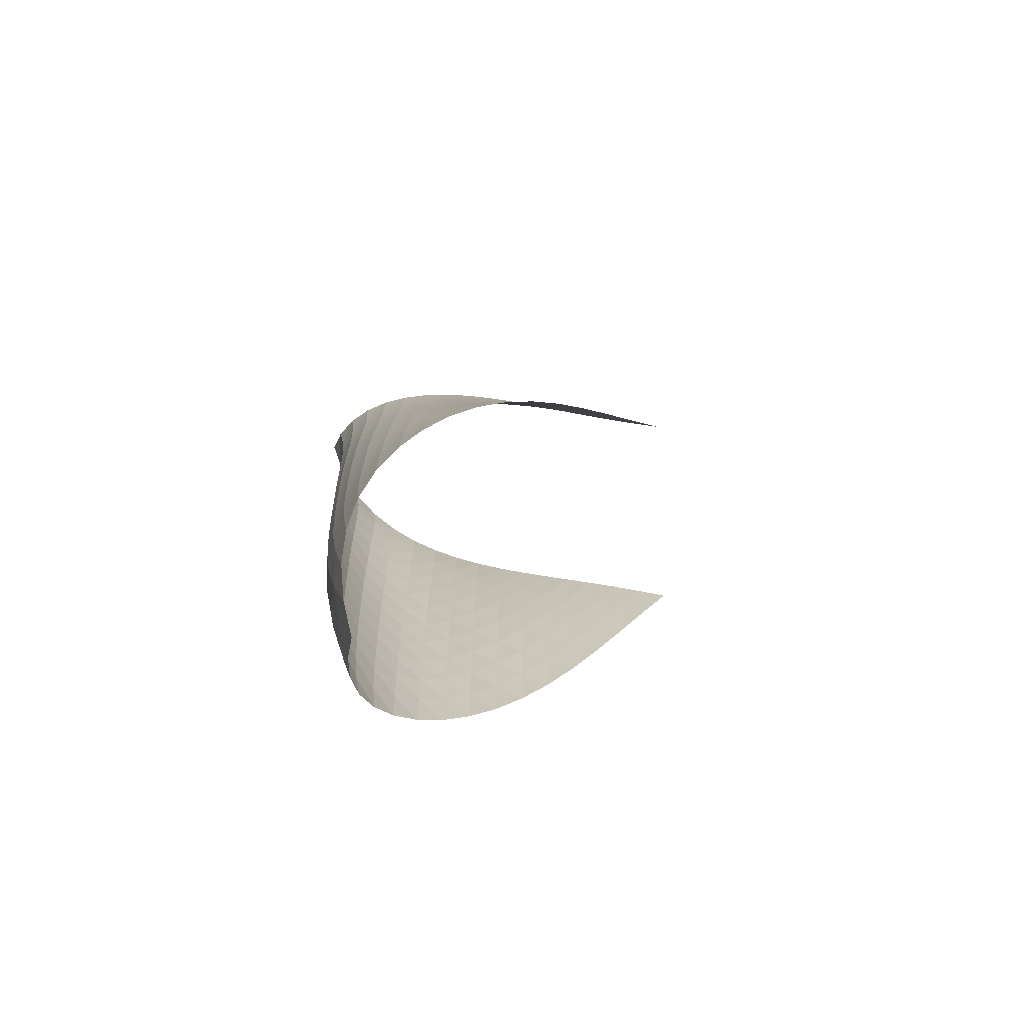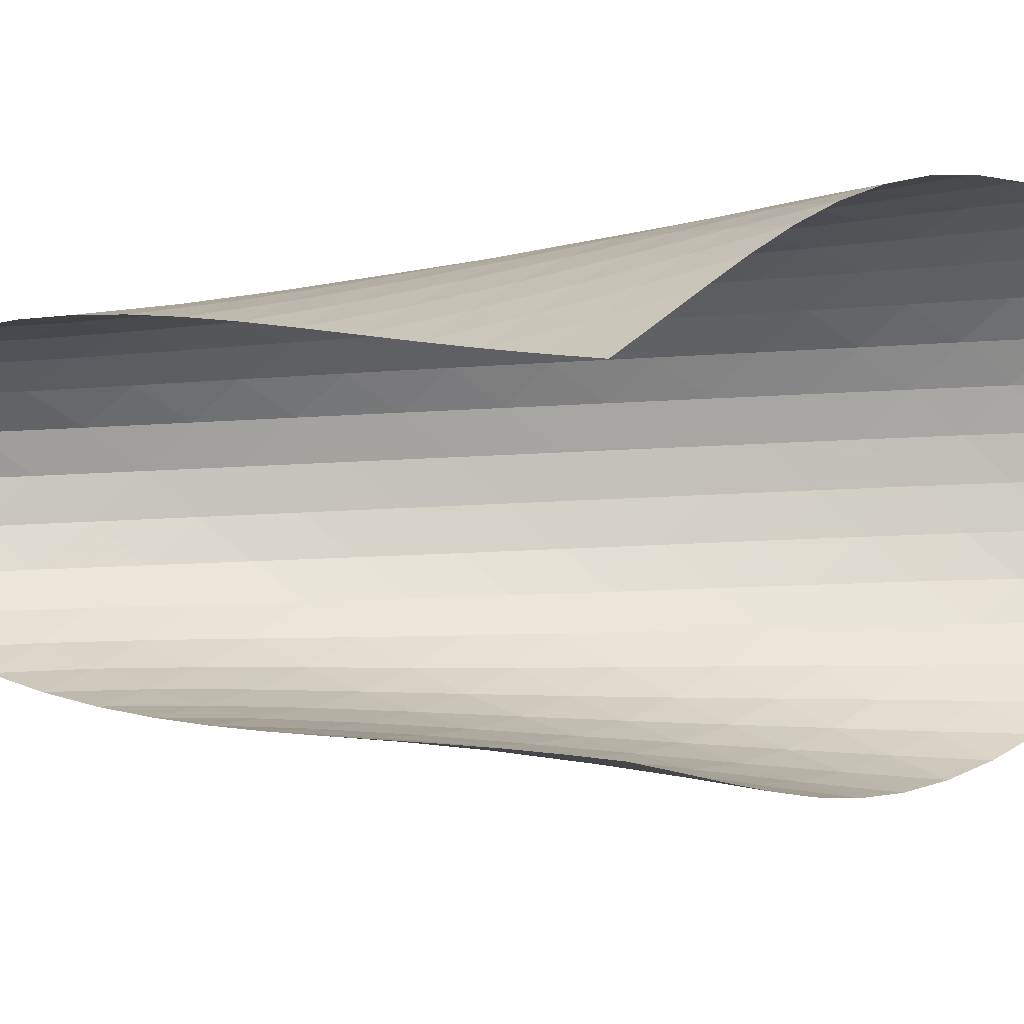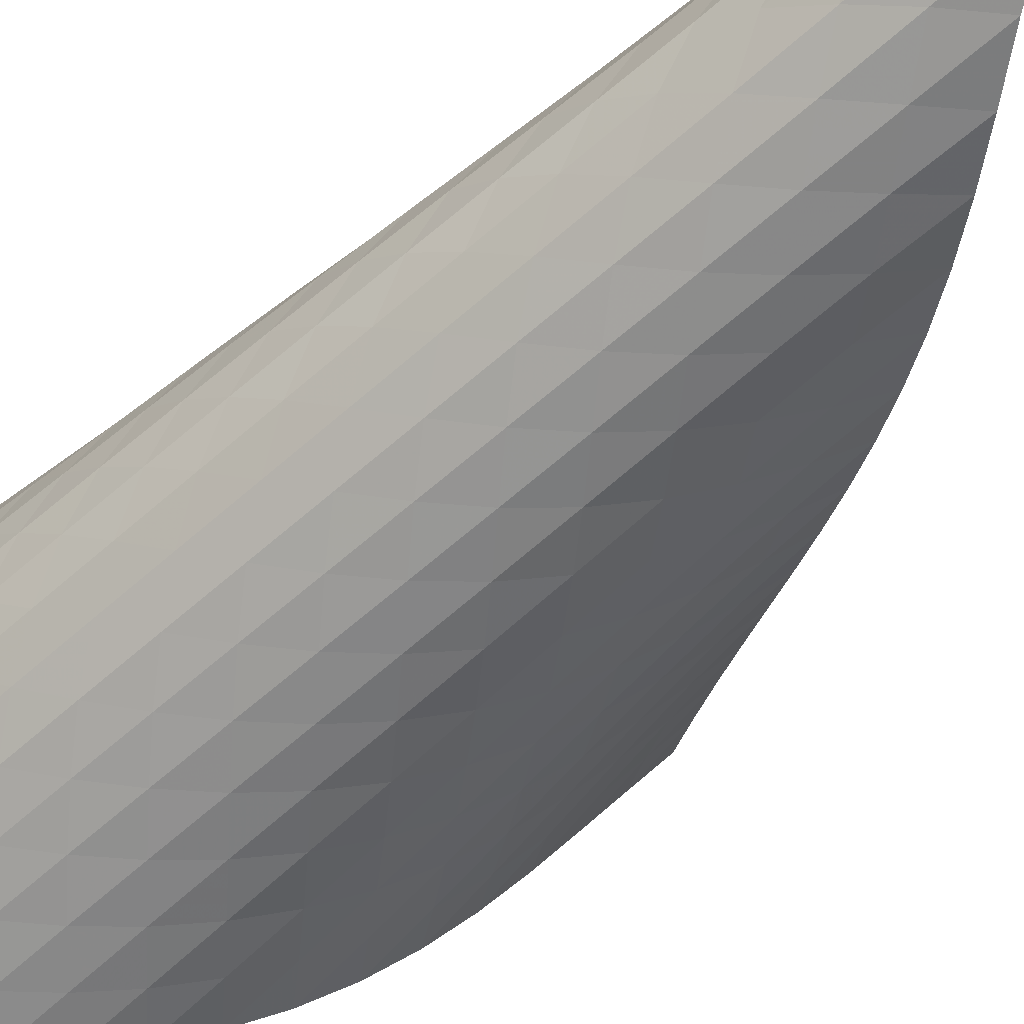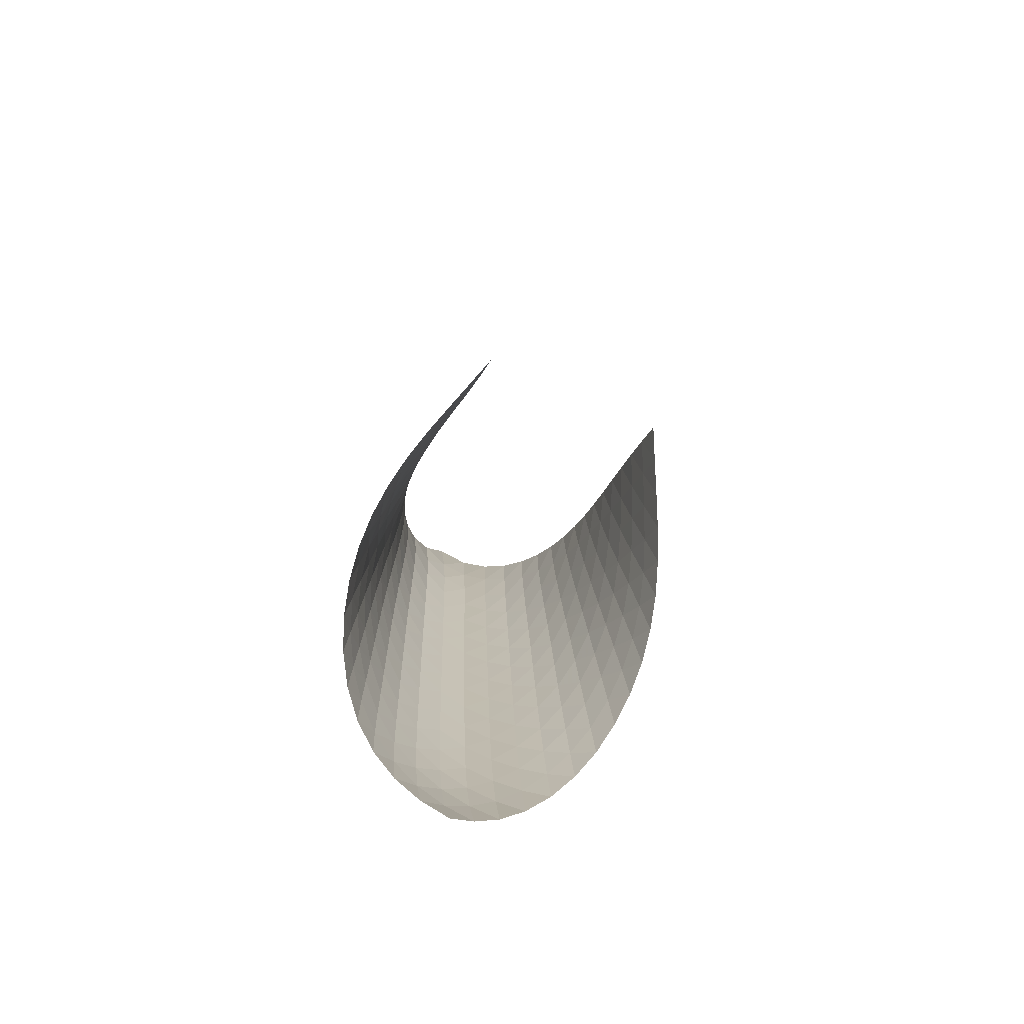
<metadata>
{"format":"obj","ext":"obj","renderer":"f3d","projection":"perspective","resolution":1024,"background":"white","views":[{"elev":-77.5,"azim":-131.8,"up":"+Y"},{"elev":54.0,"azim":-93.8,"up":"+Z"},{"elev":-63.7,"azim":130.0,"up":"+Z"},{"elev":-70.7,"azim":-68.7,"up":"+Y"}]}
</metadata>
<code>
v -6.513 -0.06073 6.513
v -11.19 -10.91 14.03
v -14.03 -10.91 11.19
v -8.063 -20.01 8.063
v -13.65 -10.32 10.79
v -13.28 -9.713 10.38
v -12.92 -9.105 9.967
v -12.56 -8.493 9.548
v -12.19 -7.878 9.125
v -11.82 -7.261 8.705
v -11.43 -6.642 8.29
v -11.03 -6.02 7.887
v -10.59 -5.393 7.502
v -10.12 -4.761 7.146
v -9.608 -4.119 6.83
v -9.054 -3.461 6.569
v -8.456 -2.776 6.383
v -7.818 -2.038 6.298
v -7.158 -1.185 6.338
v -6.338 -1.185 7.158
v -6.298 -2.038 7.818
v -6.383 -2.776 8.456
v -6.569 -3.461 9.054
v -6.83 -4.119 9.608
v -7.146 -4.761 10.12
v -7.502 -5.393 10.59
v -7.887 -6.02 11.03
v -8.29 -6.642 11.43
v -8.705 -7.261 11.82
v -9.125 -7.878 12.19
v -9.548 -8.493 12.56
v -9.967 -9.105 12.92
v -10.38 -9.713 13.28
v -10.79 -10.32 13.65
v -10.61 -11.44 13.82
v -10.02 -11.96 13.61
v -9.444 -12.49 13.39
v -8.88 -13.02 13.15
v -8.349 -13.57 12.86
v -7.864 -14.13 12.52
v -7.441 -14.7 12.13
v -7.089 -15.28 11.69
v -6.818 -15.87 11.21
v -6.638 -16.47 10.69
v -6.565 -17.08 10.16
v -6.616 -17.68 9.641
v -6.802 -18.29 9.148
v -7.119 -18.88 8.714
v -7.55 -19.46 8.354
v -8.354 -19.46 7.55
v -8.714 -18.88 7.119
v -9.148 -18.29 6.802
v -9.641 -17.68 6.616
v -10.16 -17.08 6.565
v -10.69 -16.47 6.638
v -11.21 -15.87 6.818
v -11.69 -15.28 7.089
v -12.13 -14.7 7.441
v -12.52 -14.13 7.864
v -12.86 -13.57 8.349
v -13.15 -13.02 8.88
v -13.39 -12.49 9.444
v -13.61 -11.96 10.02
v -13.82 -11.44 10.61
v -6.737 -1.905 6.737
v -7.284 -2.656 6.491
v -7.887 -3.364 6.405
v -8.494 -4.038 6.452
v -9.078 -4.691 6.603
v -9.629 -5.328 6.834
v -10.14 -5.955 7.123
v -10.62 -6.577 7.454
v -11.07 -7.194 7.816
v -11.5 -7.808 8.199
v -11.9 -8.419 8.595
v -12.29 -9.029 8.998
v -12.67 -9.637 9.404
v -13.05 -10.24 9.808
v -13.44 -10.84 10.21
v -6.491 -2.656 7.284
v -6.854 -3.323 6.854
v -7.361 -3.992 6.576
v -7.938 -4.646 6.456
v -8.532 -5.285 6.472
v -9.113 -5.913 6.596
v -9.667 -6.532 6.801
v -10.19 -7.146 7.068
v -10.68 -7.755 7.379
v -11.14 -8.362 7.722
v -11.58 -8.967 8.086
v -12.01 -9.571 8.464
v -12.41 -10.17 8.851
v -12.82 -10.77 9.241
v -13.21 -11.37 9.631
v -6.405 -3.364 7.887
v -6.576 -3.992 7.361
v -6.925 -4.634 6.925
v -7.415 -5.271 6.629
v -7.981 -5.898 6.484
v -8.571 -6.515 6.473
v -9.155 -7.124 6.57
v -9.716 -7.729 6.752
v -10.25 -8.33 6.997
v -10.75 -8.929 7.288
v -11.23 -9.526 7.612
v -11.69 -10.12 7.958
v -12.13 -10.72 8.318
v -12.56 -11.31 8.688
v -12.98 -11.9 9.063
v -6.452 -4.038 8.494
v -6.456 -4.646 7.938
v -6.629 -5.271 7.415
v -6.979 -5.898 6.979
v -7.462 -6.518 6.673
v -8.022 -7.128 6.508
v -8.61 -7.73 6.472
v -9.198 -8.327 6.545
v -9.767 -8.92 6.702
v -10.31 -9.51 6.925
v -10.83 -10.1 7.194
v -11.33 -10.68 7.497
v -11.8 -11.27 7.823
v -12.27 -11.86 8.164
v -12.71 -12.44 8.516
v -6.603 -4.691 9.078
v -6.472 -5.285 8.532
v -6.484 -5.898 7.981
v -6.673 -6.518 7.462
v -7.029 -7.135 7.029
v -7.51 -7.744 6.717
v -8.064 -8.343 6.536
v -8.651 -8.935 6.478
v -9.241 -9.521 6.527
v -9.818 -10.1 6.66
v -10.37 -10.68 6.859
v -10.91 -11.26 7.106
v -11.42 -11.84 7.386
v -11.92 -12.42 7.689
v -12.4 -12.99 8.01
v -6.834 -5.328 9.629
v -6.596 -5.913 9.113
v -6.473 -6.515 8.571
v -6.508 -7.128 8.022
v -6.717 -7.744 7.51
v -7.08 -8.353 7.08
v -7.559 -8.954 6.763
v -8.109 -9.546 6.569
v -8.693 -10.13 6.492
v -9.286 -10.71 6.519
v -9.869 -11.28 6.629
v -10.44 -11.85 6.804
v -10.98 -12.42 7.025
v -11.51 -12.99 7.279
v -12.03 -13.56 7.559
v -7.123 -5.955 10.14
v -6.801 -6.532 9.667
v -6.57 -7.124 9.155
v -6.472 -7.73 8.61
v -6.536 -8.343 8.064
v -6.763 -8.954 7.559
v -7.133 -9.558 7.133
v -7.609 -10.15 6.812
v -8.155 -10.74 6.607
v -8.737 -11.32 6.514
v -9.331 -11.89 6.521
v -9.919 -12.45 6.608
v -10.5 -13.02 6.757
v -11.06 -13.58 6.95
v -11.6 -14.14 7.179
v -7.454 -6.577 10.62
v -7.068 -7.146 10.19
v -6.752 -7.729 9.716
v -6.545 -8.327 9.198
v -6.478 -8.935 8.651
v -6.569 -9.546 8.109
v -6.812 -10.15 7.609
v -7.186 -10.75 7.186
v -7.66 -11.34 6.862
v -8.203 -11.92 6.648
v -8.783 -12.5 6.541
v -9.378 -13.06 6.529
v -9.972 -13.62 6.592
v -10.56 -14.17 6.713
v -11.13 -14.73 6.879
v -7.816 -7.194 11.07
v -7.379 -7.755 10.68
v -6.997 -8.33 10.25
v -6.702 -8.92 9.767
v -6.527 -9.521 9.241
v -6.492 -10.13 8.693
v -6.607 -10.74 8.155
v -6.862 -11.34 7.66
v -7.24 -11.94 7.24
v -7.713 -12.53 6.914
v -8.254 -13.1 6.692
v -8.833 -13.67 6.572
v -9.43 -14.23 6.539
v -10.03 -14.78 6.576
v -10.62 -15.33 6.67
v -8.199 -7.808 11.5
v -7.722 -8.362 11.14
v -7.288 -8.929 10.75
v -6.925 -9.51 10.31
v -6.66 -10.1 9.818
v -6.519 -10.71 9.286
v -6.514 -11.32 8.737
v -6.648 -11.92 8.203
v -6.914 -12.53 7.713
v -7.295 -13.12 7.295
v -7.77 -13.7 6.968
v -8.309 -14.27 6.74
v -8.889 -14.83 6.605
v -9.487 -15.39 6.55
v -10.09 -15.93 6.562
v -8.595 -8.419 11.9
v -8.086 -8.967 11.58
v -7.612 -9.526 11.23
v -7.194 -10.1 10.83
v -6.859 -10.68 10.37
v -6.629 -11.28 9.869
v -6.521 -11.89 9.331
v -6.541 -12.5 8.783
v -6.692 -13.1 8.254
v -6.968 -13.7 7.77
v -7.356 -14.29 7.356
v -7.832 -14.87 7.029
v -8.373 -15.44 6.793
v -8.953 -16 6.643
v -9.555 -16.54 6.568
v -8.998 -9.029 12.29
v -8.464 -9.571 12.01
v -7.958 -10.12 11.69
v -7.497 -10.68 11.33
v -7.106 -11.26 10.91
v -6.804 -11.85 10.44
v -6.608 -12.45 9.919
v -6.529 -13.06 9.378
v -6.572 -13.67 8.833
v -6.74 -14.27 8.309
v -7.029 -14.87 7.832
v -7.425 -15.46 7.425
v -7.908 -16.04 7.101
v -8.451 -16.6 6.861
v -9.035 -17.15 6.701
v -9.404 -9.637 12.67
v -8.851 -10.17 12.41
v -8.318 -10.72 12.13
v -7.823 -11.27 11.8
v -7.386 -11.84 11.42
v -7.025 -12.42 10.98
v -6.757 -13.02 10.5
v -6.592 -13.62 9.972
v -6.539 -14.23 9.43
v -6.605 -14.83 8.889
v -6.793 -15.44 8.373
v -7.101 -16.04 7.908
v -7.513 -16.63 7.513
v -8.007 -17.2 7.199
v -8.559 -17.75 6.964
v -9.808 -10.24 13.05
v -9.241 -10.77 12.82
v -8.688 -11.31 12.56
v -8.164 -11.86 12.27
v -7.689 -12.42 11.92
v -7.279 -12.99 11.51
v -6.95 -13.58 11.06
v -6.713 -14.17 10.56
v -6.576 -14.78 10.03
v -6.55 -15.39 9.487
v -6.643 -16 8.953
v -6.861 -16.6 8.451
v -7.199 -17.2 8.007
v -7.637 -17.78 7.637
v -8.151 -18.34 7.344
v -10.21 -10.84 13.44
v -9.631 -11.37 13.21
v -9.063 -11.9 12.98
v -8.516 -12.44 12.71
v -8.01 -12.99 12.4
v -7.559 -13.56 12.03
v -7.179 -14.14 11.6
v -6.879 -14.73 11.13
v -6.67 -15.33 10.62
v -6.562 -15.93 10.09
v -6.568 -16.54 9.555
v -6.701 -17.15 9.035
v -6.964 -17.75 8.559
v -7.344 -18.34 8.151
v -7.818 -18.91 7.818
f 289 49 4
f 289 4 50
f 5 79 64
f 5 64 3
f 79 94 63
f 79 63 64
f 94 109 62
f 94 62 63
f 109 124 61
f 109 61 62
f 124 139 60
f 124 60 61
f 139 154 59
f 139 59 60
f 154 169 58
f 154 58 59
f 169 184 57
f 169 57 58
f 184 199 56
f 184 56 57
f 199 214 55
f 199 55 56
f 214 229 54
f 214 54 55
f 229 244 53
f 229 53 54
f 244 259 52
f 244 52 53
f 259 274 51
f 259 51 52
f 274 289 50
f 274 50 51
f 1 20 65
f 1 65 19
f 19 65 66
f 19 66 18
f 18 66 67
f 18 67 17
f 17 67 68
f 17 68 16
f 16 68 69
f 16 69 15
f 15 69 70
f 15 70 14
f 14 70 71
f 14 71 13
f 13 71 72
f 13 72 12
f 12 72 73
f 12 73 11
f 11 73 74
f 11 74 10
f 10 74 75
f 10 75 9
f 9 75 76
f 9 76 8
f 8 76 77
f 8 77 7
f 7 77 78
f 7 78 6
f 6 78 79
f 6 79 5
f 20 21 80
f 20 80 65
f 65 80 81
f 65 81 66
f 66 81 82
f 66 82 67
f 67 82 83
f 67 83 68
f 68 83 84
f 68 84 69
f 69 84 85
f 69 85 70
f 70 85 86
f 70 86 71
f 71 86 87
f 71 87 72
f 72 87 88
f 72 88 73
f 73 88 89
f 73 89 74
f 74 89 90
f 74 90 75
f 75 90 91
f 75 91 76
f 76 91 92
f 76 92 77
f 77 92 93
f 77 93 78
f 78 93 94
f 78 94 79
f 21 22 95
f 21 95 80
f 80 95 96
f 80 96 81
f 81 96 97
f 81 97 82
f 82 97 98
f 82 98 83
f 83 98 99
f 83 99 84
f 84 99 100
f 84 100 85
f 85 100 101
f 85 101 86
f 86 101 102
f 86 102 87
f 87 102 103
f 87 103 88
f 88 103 104
f 88 104 89
f 89 104 105
f 89 105 90
f 90 105 106
f 90 106 91
f 91 106 107
f 91 107 92
f 92 107 108
f 92 108 93
f 93 108 109
f 93 109 94
f 22 23 110
f 22 110 95
f 95 110 111
f 95 111 96
f 96 111 112
f 96 112 97
f 97 112 113
f 97 113 98
f 98 113 114
f 98 114 99
f 99 114 115
f 99 115 100
f 100 115 116
f 100 116 101
f 101 116 117
f 101 117 102
f 102 117 118
f 102 118 103
f 103 118 119
f 103 119 104
f 104 119 120
f 104 120 105
f 105 120 121
f 105 121 106
f 106 121 122
f 106 122 107
f 107 122 123
f 107 123 108
f 108 123 124
f 108 124 109
f 23 24 125
f 23 125 110
f 110 125 126
f 110 126 111
f 111 126 127
f 111 127 112
f 112 127 128
f 112 128 113
f 113 128 129
f 113 129 114
f 114 129 130
f 114 130 115
f 115 130 131
f 115 131 116
f 116 131 132
f 116 132 117
f 117 132 133
f 117 133 118
f 118 133 134
f 118 134 119
f 119 134 135
f 119 135 120
f 120 135 136
f 120 136 121
f 121 136 137
f 121 137 122
f 122 137 138
f 122 138 123
f 123 138 139
f 123 139 124
f 24 25 140
f 24 140 125
f 125 140 141
f 125 141 126
f 126 141 142
f 126 142 127
f 127 142 143
f 127 143 128
f 128 143 144
f 128 144 129
f 129 144 145
f 129 145 130
f 130 145 146
f 130 146 131
f 131 146 147
f 131 147 132
f 132 147 148
f 132 148 133
f 133 148 149
f 133 149 134
f 134 149 150
f 134 150 135
f 135 150 151
f 135 151 136
f 136 151 152
f 136 152 137
f 137 152 153
f 137 153 138
f 138 153 154
f 138 154 139
f 25 26 155
f 25 155 140
f 140 155 156
f 140 156 141
f 141 156 157
f 141 157 142
f 142 157 158
f 142 158 143
f 143 158 159
f 143 159 144
f 144 159 160
f 144 160 145
f 145 160 161
f 145 161 146
f 146 161 162
f 146 162 147
f 147 162 163
f 147 163 148
f 148 163 164
f 148 164 149
f 149 164 165
f 149 165 150
f 150 165 166
f 150 166 151
f 151 166 167
f 151 167 152
f 152 167 168
f 152 168 153
f 153 168 169
f 153 169 154
f 26 27 170
f 26 170 155
f 155 170 171
f 155 171 156
f 156 171 172
f 156 172 157
f 157 172 173
f 157 173 158
f 158 173 174
f 158 174 159
f 159 174 175
f 159 175 160
f 160 175 176
f 160 176 161
f 161 176 177
f 161 177 162
f 162 177 178
f 162 178 163
f 163 178 179
f 163 179 164
f 164 179 180
f 164 180 165
f 165 180 181
f 165 181 166
f 166 181 182
f 166 182 167
f 167 182 183
f 167 183 168
f 168 183 184
f 168 184 169
f 27 28 185
f 27 185 170
f 170 185 186
f 170 186 171
f 171 186 187
f 171 187 172
f 172 187 188
f 172 188 173
f 173 188 189
f 173 189 174
f 174 189 190
f 174 190 175
f 175 190 191
f 175 191 176
f 176 191 192
f 176 192 177
f 177 192 193
f 177 193 178
f 178 193 194
f 178 194 179
f 179 194 195
f 179 195 180
f 180 195 196
f 180 196 181
f 181 196 197
f 181 197 182
f 182 197 198
f 182 198 183
f 183 198 199
f 183 199 184
f 28 29 200
f 28 200 185
f 185 200 201
f 185 201 186
f 186 201 202
f 186 202 187
f 187 202 203
f 187 203 188
f 188 203 204
f 188 204 189
f 189 204 205
f 189 205 190
f 190 205 206
f 190 206 191
f 191 206 207
f 191 207 192
f 192 207 208
f 192 208 193
f 193 208 209
f 193 209 194
f 194 209 210
f 194 210 195
f 195 210 211
f 195 211 196
f 196 211 212
f 196 212 197
f 197 212 213
f 197 213 198
f 198 213 214
f 198 214 199
f 29 30 215
f 29 215 200
f 200 215 216
f 200 216 201
f 201 216 217
f 201 217 202
f 202 217 218
f 202 218 203
f 203 218 219
f 203 219 204
f 204 219 220
f 204 220 205
f 205 220 221
f 205 221 206
f 206 221 222
f 206 222 207
f 207 222 223
f 207 223 208
f 208 223 224
f 208 224 209
f 209 224 225
f 209 225 210
f 210 225 226
f 210 226 211
f 211 226 227
f 211 227 212
f 212 227 228
f 212 228 213
f 213 228 229
f 213 229 214
f 30 31 230
f 30 230 215
f 215 230 231
f 215 231 216
f 216 231 232
f 216 232 217
f 217 232 233
f 217 233 218
f 218 233 234
f 218 234 219
f 219 234 235
f 219 235 220
f 220 235 236
f 220 236 221
f 221 236 237
f 221 237 222
f 222 237 238
f 222 238 223
f 223 238 239
f 223 239 224
f 224 239 240
f 224 240 225
f 225 240 241
f 225 241 226
f 226 241 242
f 226 242 227
f 227 242 243
f 227 243 228
f 228 243 244
f 228 244 229
f 31 32 245
f 31 245 230
f 230 245 246
f 230 246 231
f 231 246 247
f 231 247 232
f 232 247 248
f 232 248 233
f 233 248 249
f 233 249 234
f 234 249 250
f 234 250 235
f 235 250 251
f 235 251 236
f 236 251 252
f 236 252 237
f 237 252 253
f 237 253 238
f 238 253 254
f 238 254 239
f 239 254 255
f 239 255 240
f 240 255 256
f 240 256 241
f 241 256 257
f 241 257 242
f 242 257 258
f 242 258 243
f 243 258 259
f 243 259 244
f 32 33 260
f 32 260 245
f 245 260 261
f 245 261 246
f 246 261 262
f 246 262 247
f 247 262 263
f 247 263 248
f 248 263 264
f 248 264 249
f 249 264 265
f 249 265 250
f 250 265 266
f 250 266 251
f 251 266 267
f 251 267 252
f 252 267 268
f 252 268 253
f 253 268 269
f 253 269 254
f 254 269 270
f 254 270 255
f 255 270 271
f 255 271 256
f 256 271 272
f 256 272 257
f 257 272 273
f 257 273 258
f 258 273 274
f 258 274 259
f 33 34 275
f 33 275 260
f 260 275 276
f 260 276 261
f 261 276 277
f 261 277 262
f 262 277 278
f 262 278 263
f 263 278 279
f 263 279 264
f 264 279 280
f 264 280 265
f 265 280 281
f 265 281 266
f 266 281 282
f 266 282 267
f 267 282 283
f 267 283 268
f 268 283 284
f 268 284 269
f 269 284 285
f 269 285 270
f 270 285 286
f 270 286 271
f 271 286 287
f 271 287 272
f 272 287 288
f 272 288 273
f 273 288 289
f 273 289 274
f 34 2 35
f 34 35 275
f 275 35 36
f 275 36 276
f 276 36 37
f 276 37 277
f 277 37 38
f 277 38 278
f 278 38 39
f 278 39 279
f 279 39 40
f 279 40 280
f 280 40 41
f 280 41 281
f 281 41 42
f 281 42 282
f 282 42 43
f 282 43 283
f 283 43 44
f 283 44 284
f 284 44 45
f 284 45 285
f 285 45 46
f 285 46 286
f 286 46 47
f 286 47 287
f 287 47 48
f 287 48 288
f 288 48 49
f 288 49 289

</code>
